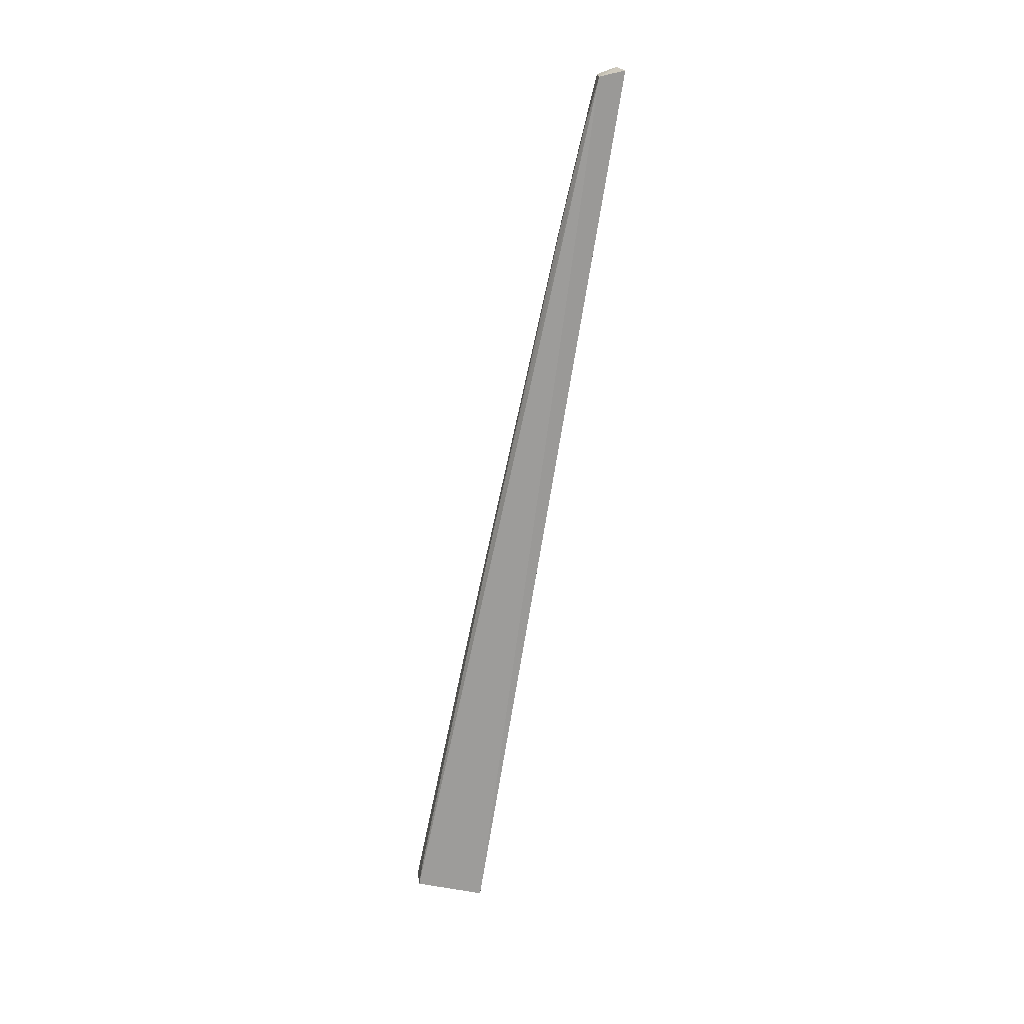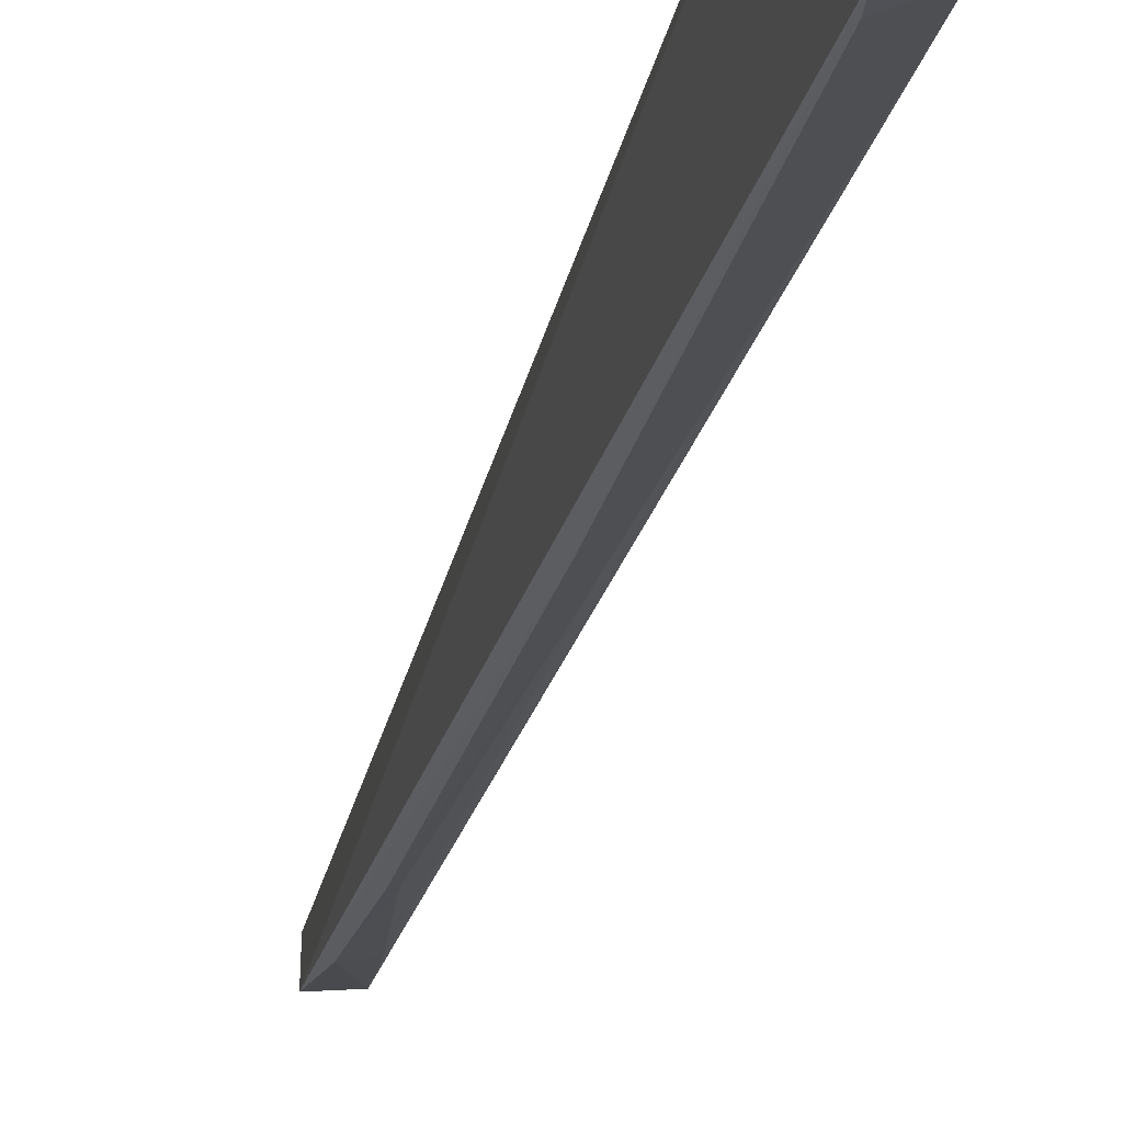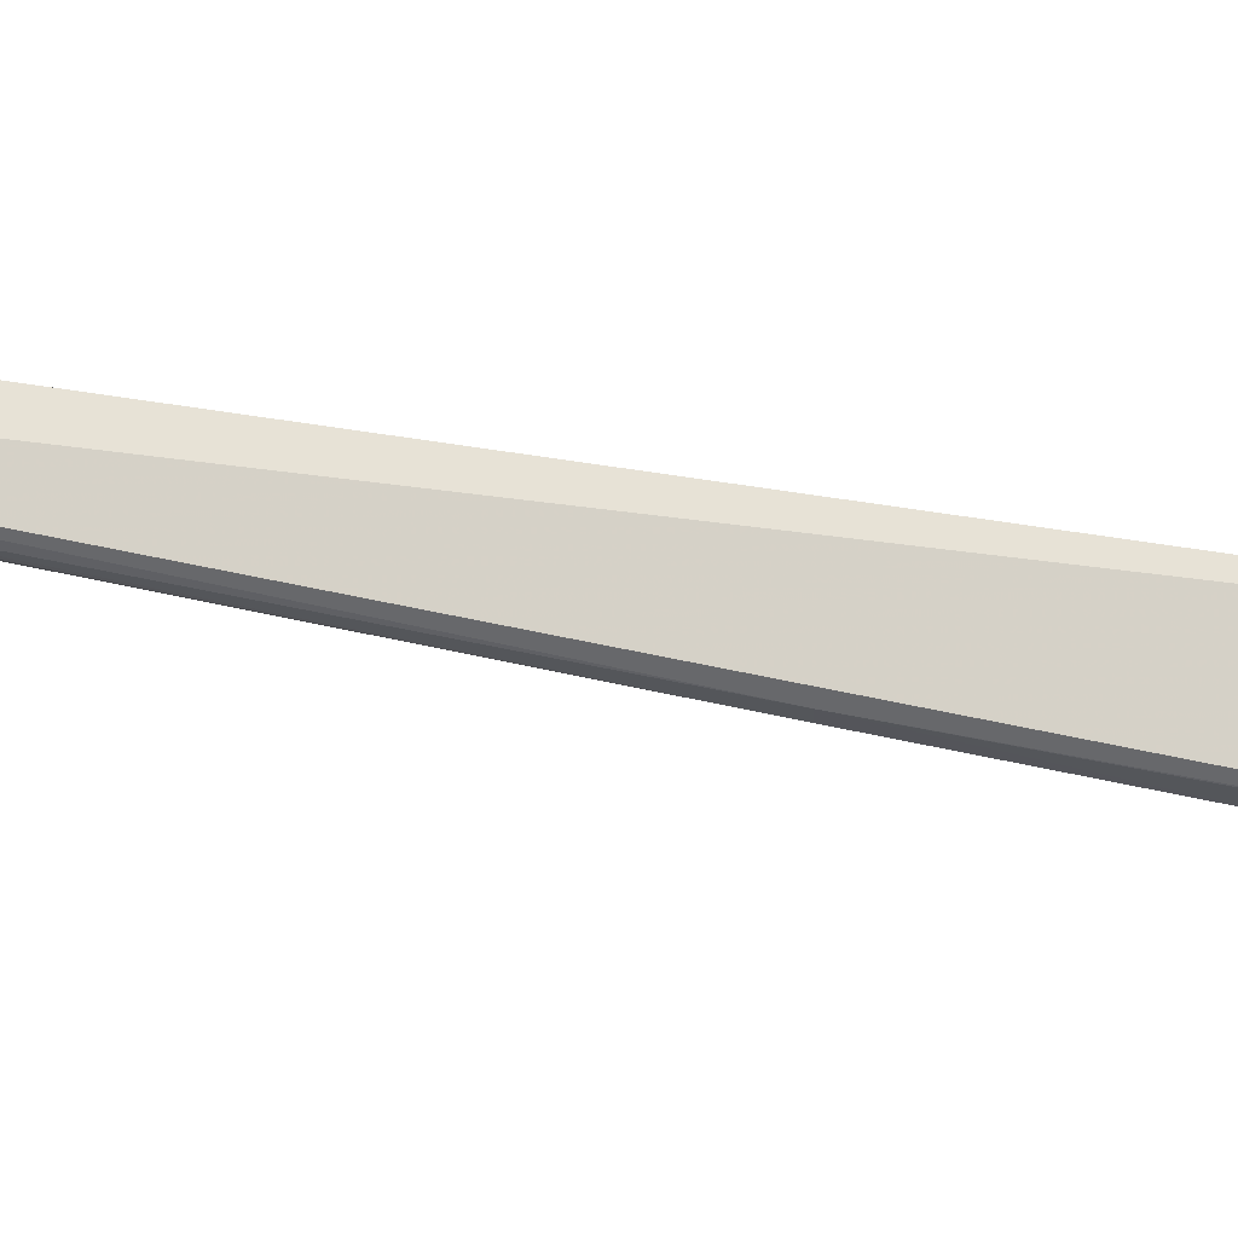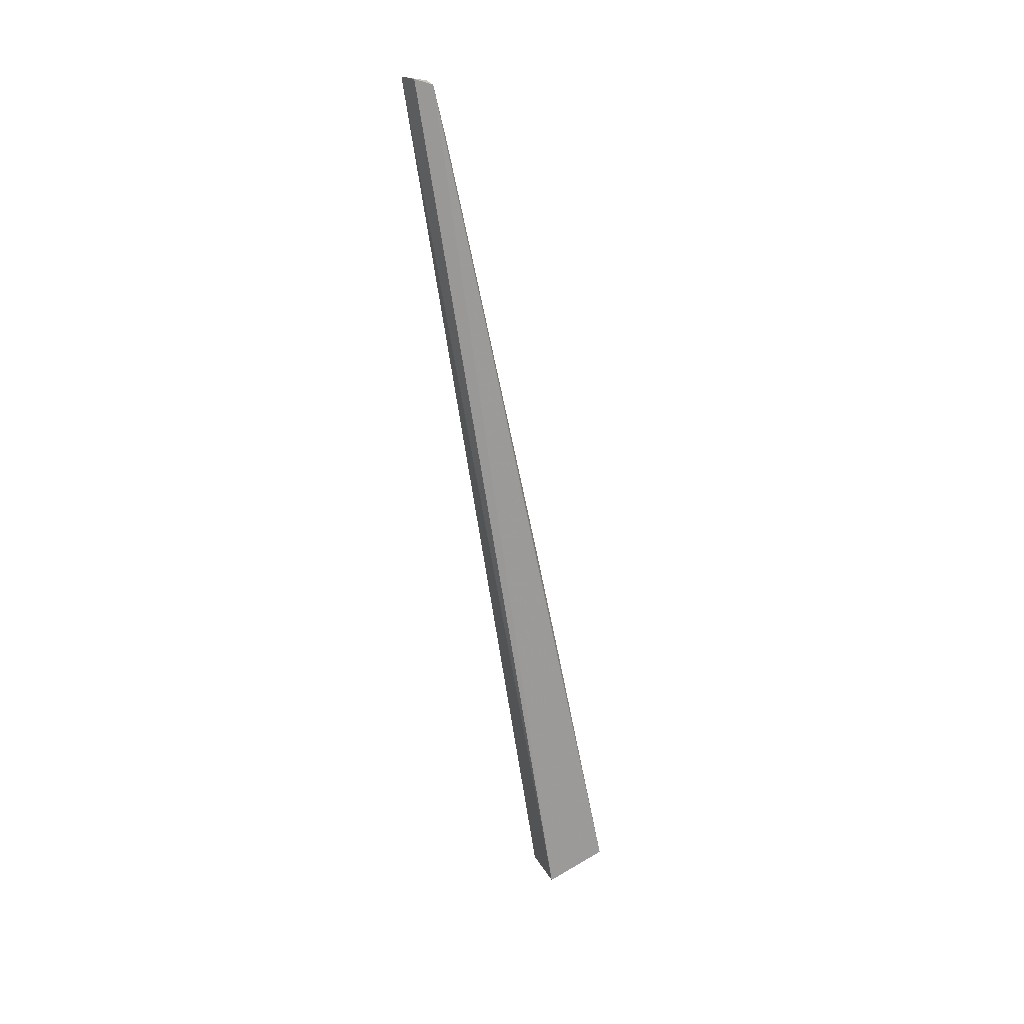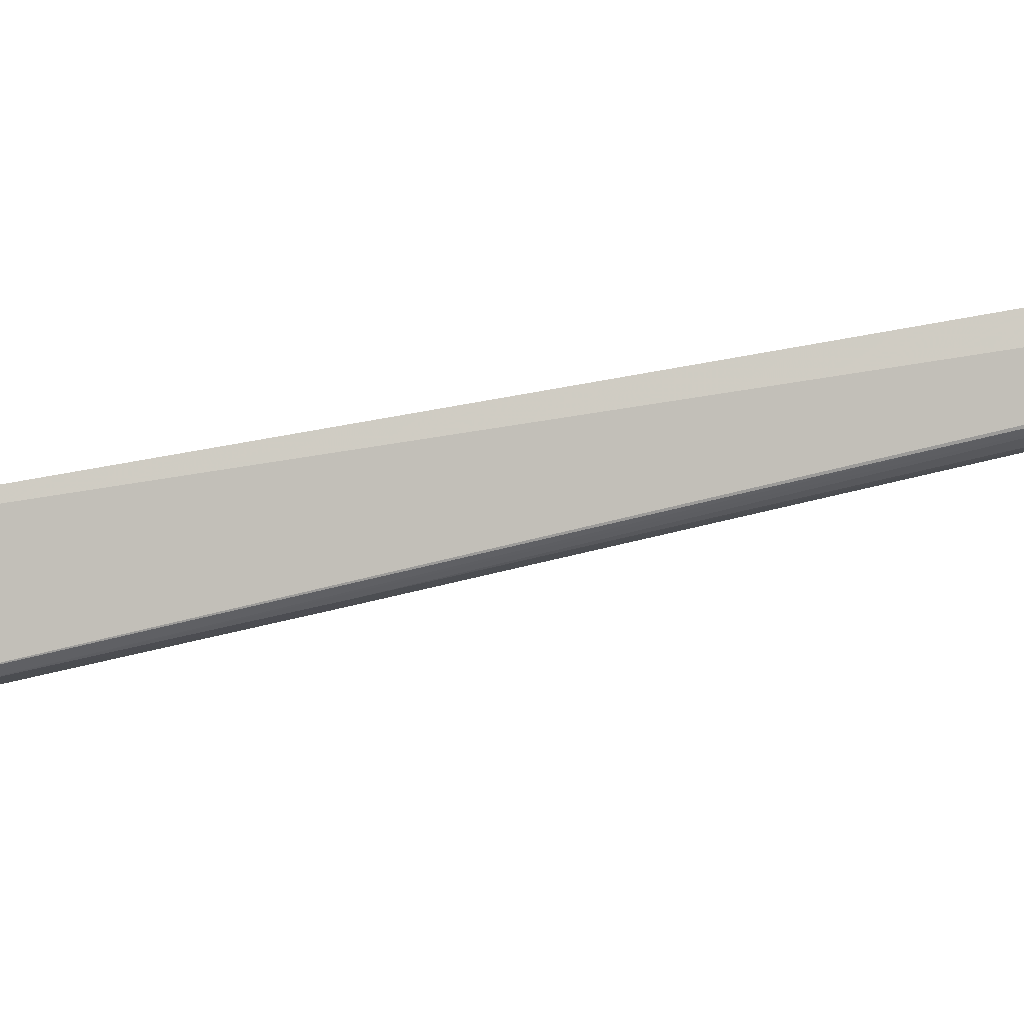
<metadata>
{"format":"obj","ext":"obj","renderer":"f3d","projection":"perspective","resolution":1024,"background":"white","views":[{"elev":21.7,"azim":-99.3,"up":"+Y"},{"elev":-30.0,"azim":-9.9,"up":"+Z"},{"elev":-25.0,"azim":-90.0,"up":"+Z"},{"elev":22.1,"azim":65.5,"up":"+Y"},{"elev":-8.5,"azim":96.6,"up":"+Z"}]}
</metadata>
<code>
v -0.09267 0.09259 0.04846
v -0.09008 -0.06947 0.02293
v -0.09254 -0.06748 0.01065
v -0.09587 -0.06327 0.0113
v -0.09895 -0.06932 0.02257
v -0.096 0.08234 0.04218
v -0.09267 0.09147 0.04509
v -0.09673 0.0925 0.04915
v -0.09622 -0.06753 0.01057
v -0.09369 0.002807 0.02507
v -0.09691 0.0916 0.04457
v -0.0933 -0.01927 0.02048
v -0.09543 0.002825 0.02499
v -0.09476 0.06457 0.03822
v -0.09306 0.08215 0.04273
v -0.09551 0.0646 0.03816
v -0.09273 0.04241 0.03428
f 7 1 2
f 7 2 3
f 8 5 2
f 8 2 1
f 9 3 2
f 9 2 5
f 9 4 3
f 11 5 8
f 11 9 5
f 11 7 6
f 11 8 1
f 11 1 7
f 12 3 4
f 13 4 9
f 13 9 11
f 13 12 4
f 13 10 12
f 15 12 10
f 15 10 14
f 15 14 6
f 15 6 7
f 16 6 14
f 16 13 11
f 16 11 6
f 16 14 10
f 16 10 13
f 17 15 7
f 17 7 3
f 17 3 12
f 17 12 15

</code>
